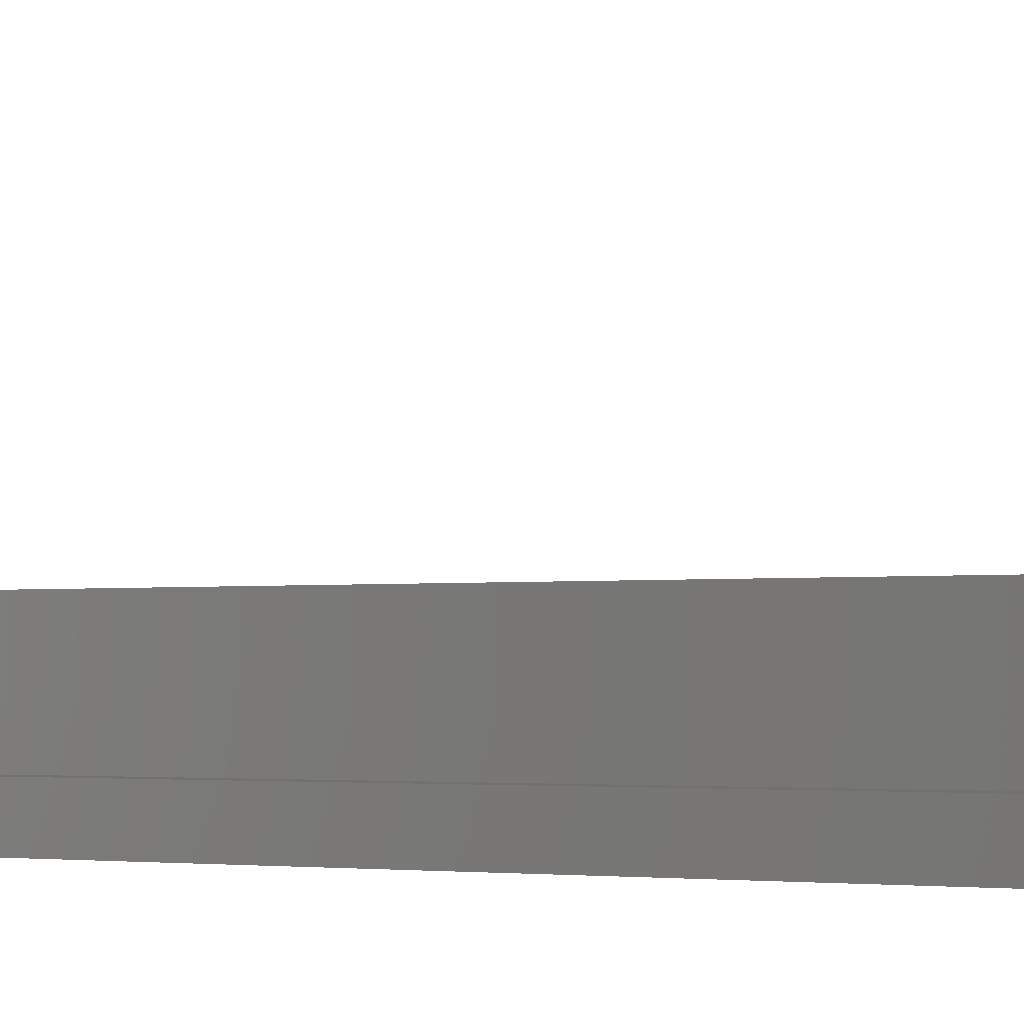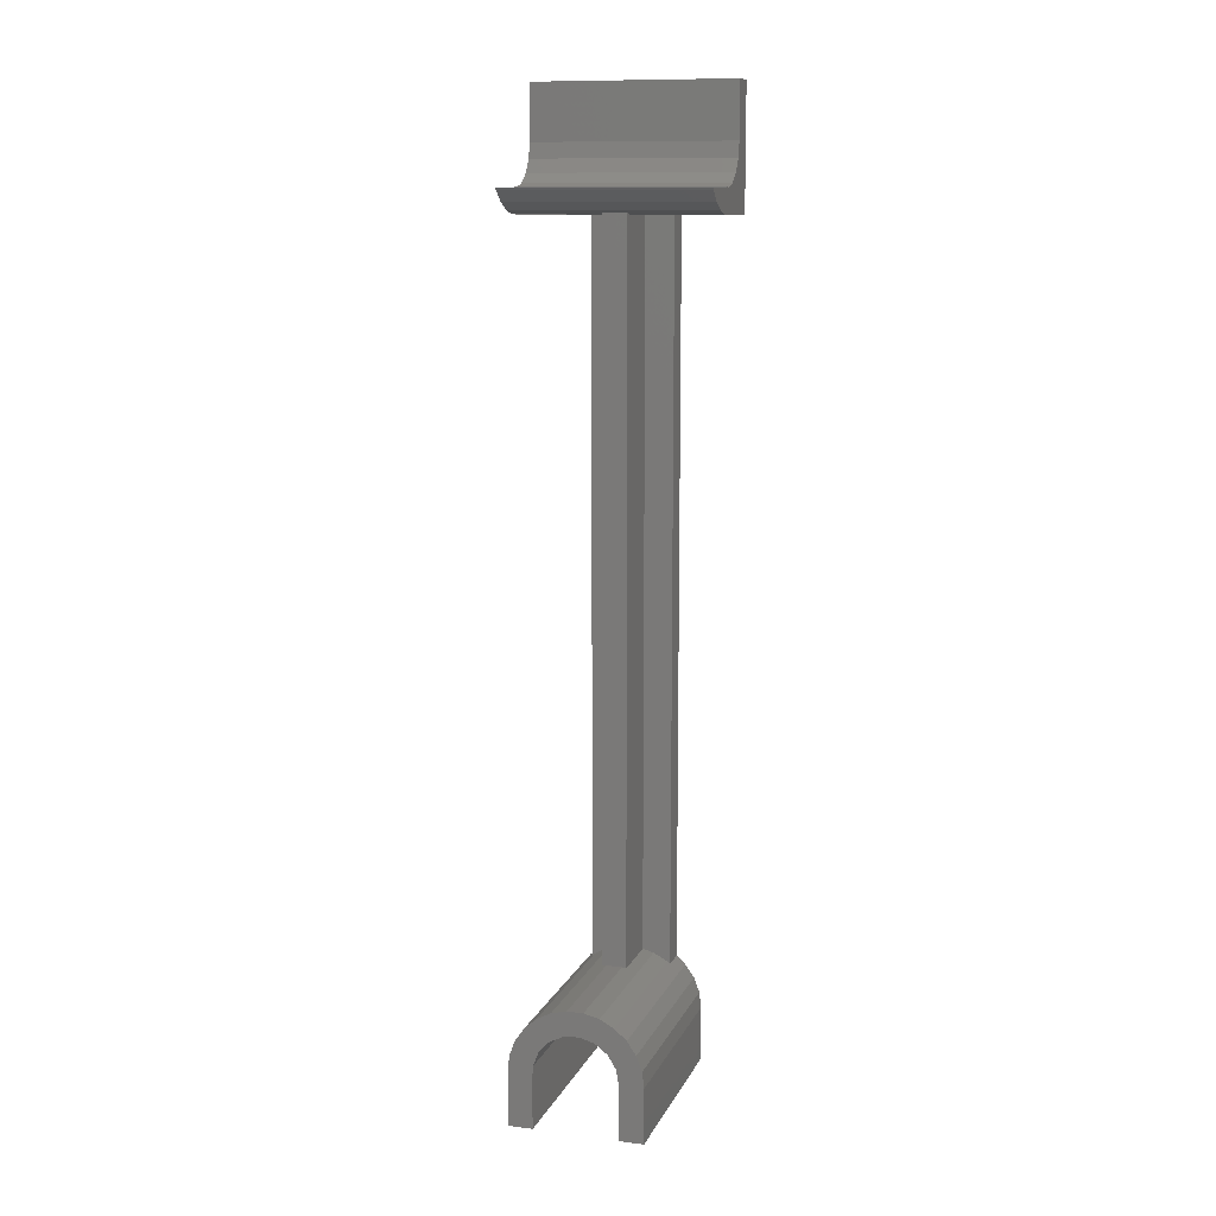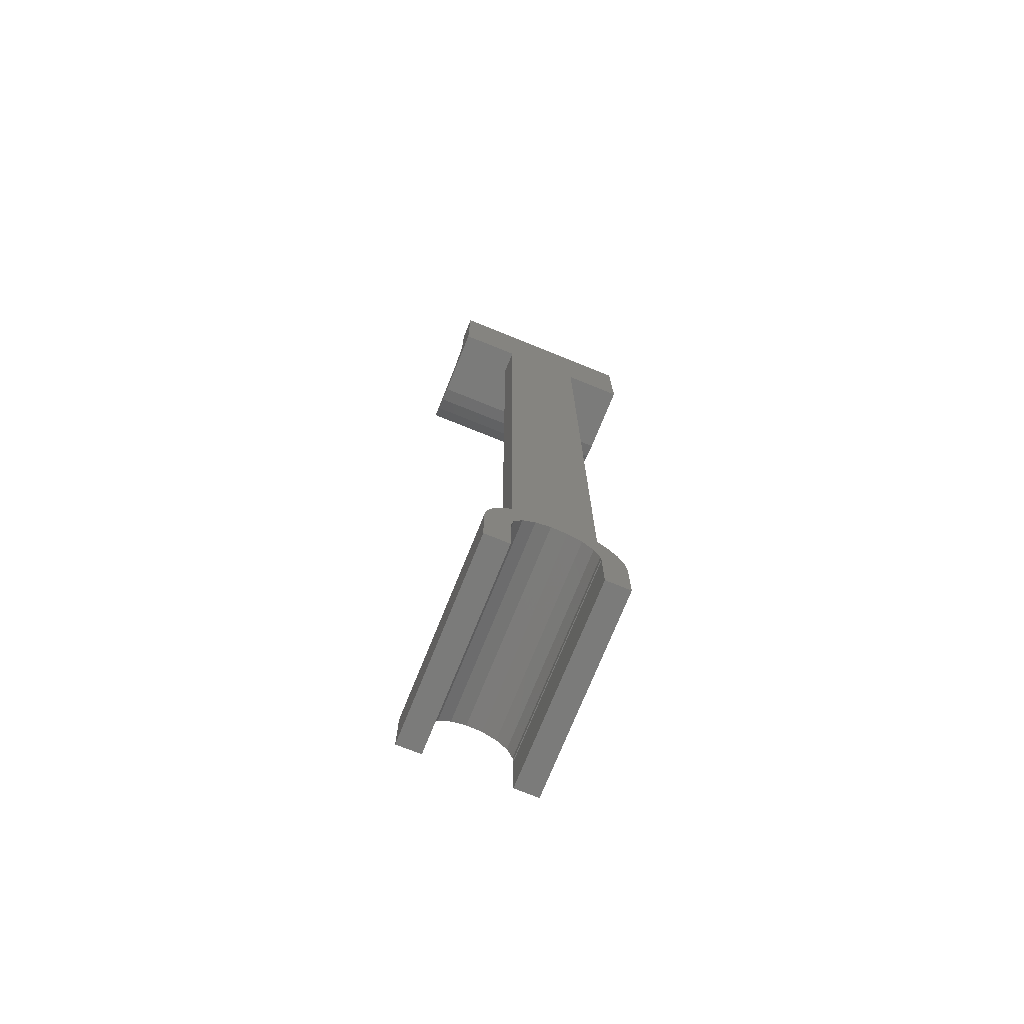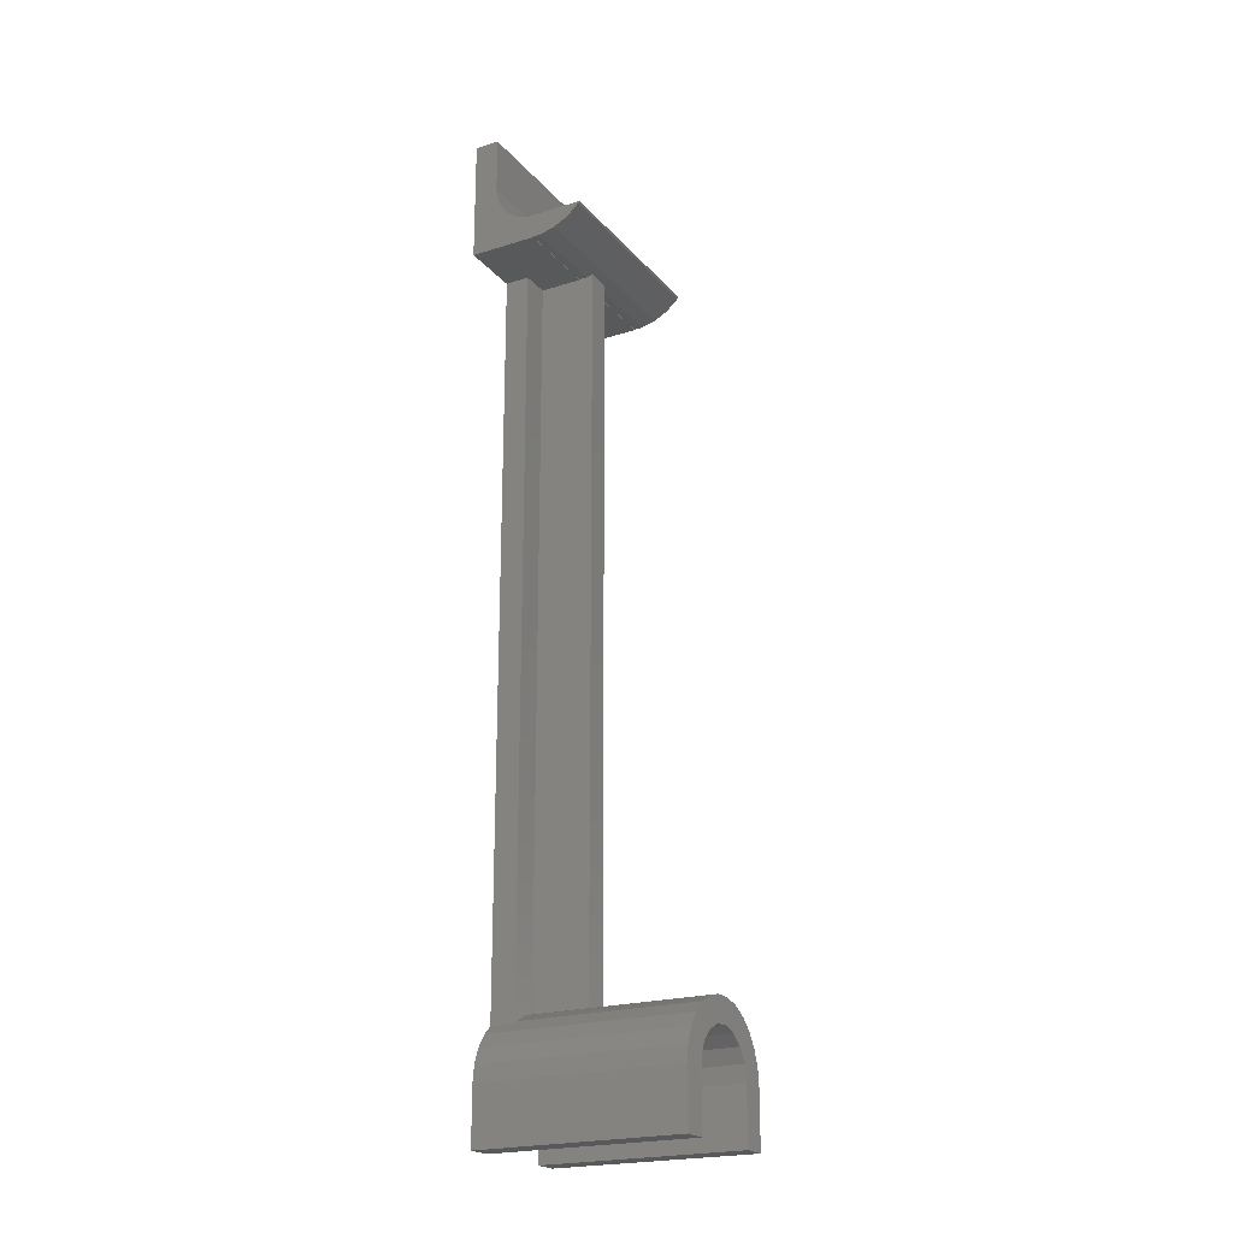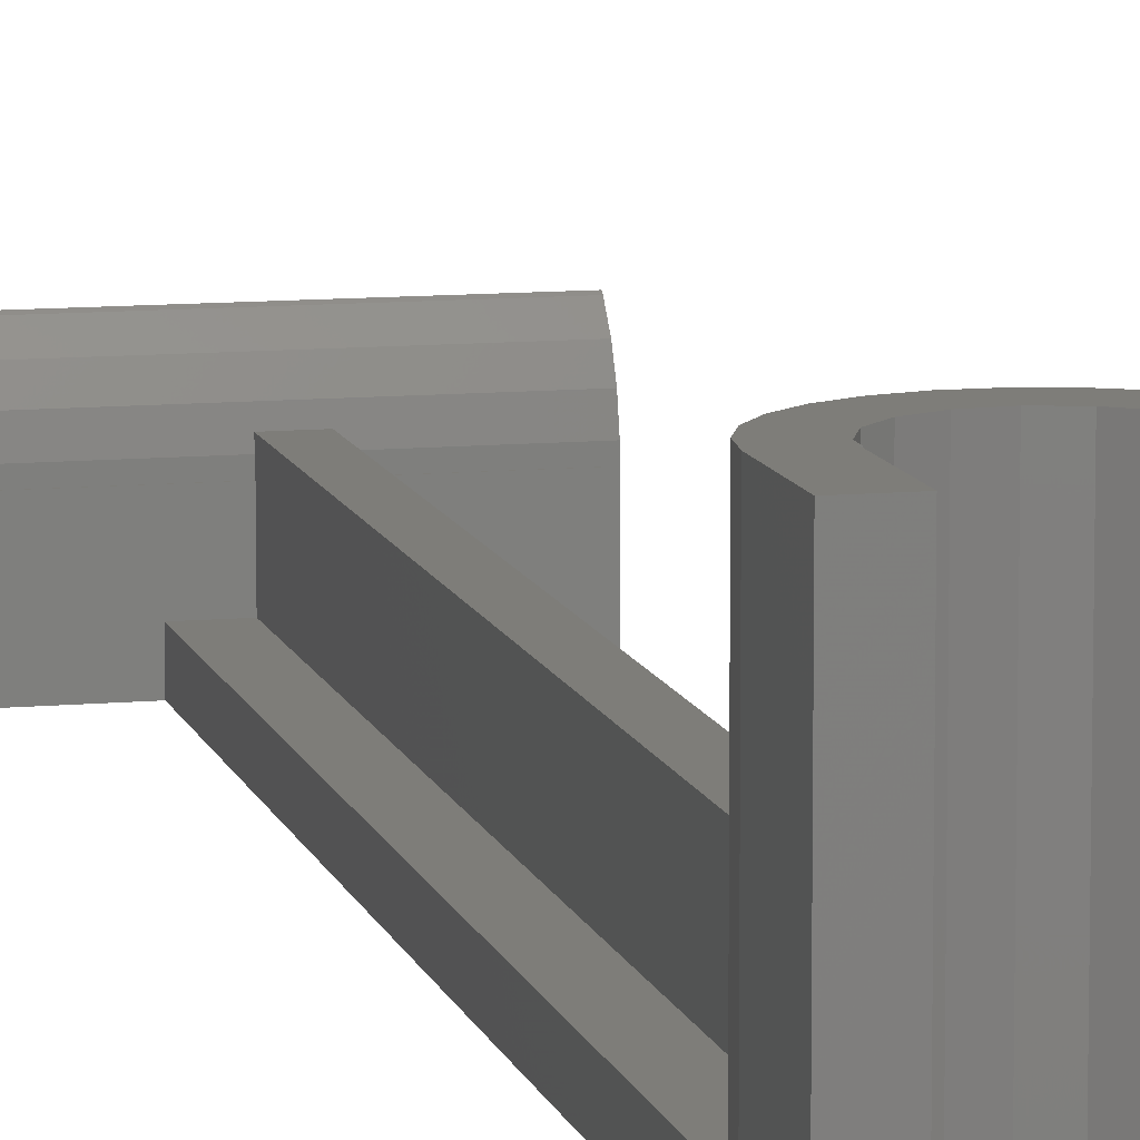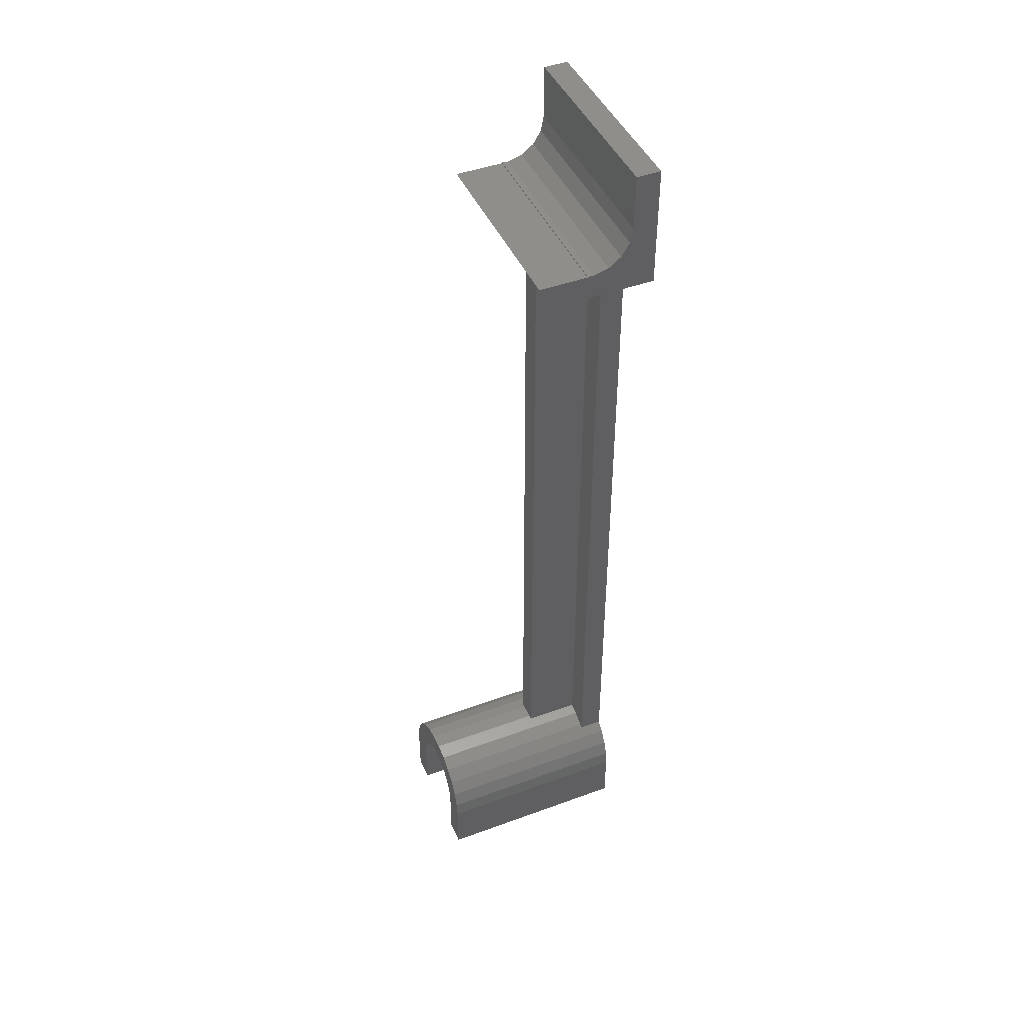
<metadata>
{"format":"stl","ext":"stl","renderer":"f3d","projection":"perspective","resolution":1024,"background":"white","views":[{"elev":-1.4,"azim":-43.3,"up":"+Z"},{"elev":11.3,"azim":17.4,"up":"+Y"},{"elev":-74.1,"azim":158.0,"up":"+Y"},{"elev":-21.8,"azim":-61.0,"up":"+Y"},{"elev":10.2,"azim":-13.4,"up":"+Z"},{"elev":44.8,"azim":66.9,"up":"+Y"}]}
</metadata>
<code>
# stl→obj: 118 verts, 232 faces
v 8.2 0 25
v 7.962 1.962 0
v 7.962 1.962 25
v 8.2 0 0
v -8.2 0 0
v -7.962 1.962 25
v -7.962 1.962 0
v -8.2 0 25
v 0.9884 8.14 10
v -0.9884 8.14 25
v 0.9884 8.14 25
v -0.9884 8.14 10
v 6.138 5.438 25
v 5 6.446 3
v 4.658 6.748 25
v 6.138 5.438 0
v 5 6.446 0
v 4.658 6.748 3
v 7.261 3.811 0
v 7.261 3.811 25
v -5 6.446 3
v -4.658 6.748 25
v -4.658 6.748 3
v -6.138 5.438 25
v -6.138 5.438 0
v -5 6.446 0
v -7.261 3.811 0
v -7.261 3.811 25
v -2.908 7.667 3
v -2.908 7.667 25
v 2.908 7.667 25
v 1.5 8.014 10
v 2.908 7.667 3
v 1.5 8.014 3
v 4.849 1.878 25
v 5.2 0 25
v 3.843 3.503 25
v 2.318 4.655 25
v 0.4798 5.178 25
v -1.423 5.001 25
v -3.134 4.15 25
v -4.421 2.737 25
v -5.111 0.9555 25
v -5.2 0 25
v -5.111 0 25
v -5.2 -6.8 25
v -8.2 -6.8 25
v 8.2 -6.8 25
v 5.2 -6.8 25
v -1.5 8.014 10
v -1.5 8.014 3
v -5.111 0 0
v -5.2 0 0
v -5.111 0.9555 0
v -4.421 2.737 0
v 5.2 0 0
v 8.2 -6.8 0
v 4.849 1.878 0
v 5.2 -6.8 0
v 3.843 3.503 0
v 2.318 4.655 0
v 0.4798 5.178 0
v -1.423 5.001 0
v -3.134 4.15 0
v 5 105 0
v -5 105 0
v -5.2 -6.8 0
v -8.2 -6.8 0
v 1.5 96.86 8.2
v 12.5 96.86 9.188
v 1.5 96.86 9.188
v 12.5 96.86 8.2
v -12.5 96.86 8.2
v -1.5 96.86 9.188
v -12.5 96.86 9.188
v -1.5 96.86 8.2
v -12.5 98.25 12.86
v 12.5 99.56 14.34
v -12.5 99.56 14.34
v 12.5 98.25 12.86
v -12.5 99.8 14.5
v 12.5 99.8 14.5
v -12.5 97.33 11.11
v 12.5 97.33 11.11
v -12.5 111.8 1.907e-07
v -12.5 105 3
v -12.5 111.8 3
v -12.5 96.8 1.907e-07
v -12.5 99.8 8.5
v -12.5 99.82 7.72
v -12.5 100.3 5.882
v -12.5 101.5 4.357
v -12.5 103.1 3.351
v -12.5 96.8 8.2
v -12.5 99.89 8.5
v -1.5 97.06 10
v 1.5 97.06 10
v 12.5 99.89 8.5
v 12.5 99.8 8.5
v 12.5 99.82 7.72
v 12.5 105 3
v 12.5 111.8 1.907e-07
v 12.5 111.8 3
v 12.5 96.8 1.907e-07
v 12.5 103.1 3.351
v 12.5 100.3 5.882
v 12.5 96.8 8.2
v 12.5 101.5 4.357
v -5 96.8 1.907e-07
v -5 105 1.907e-07
v 5 105 1.907e-07
v 5 96.8 1.907e-07
v 1.5 96.8 8.2
v -1.5 96.8 8.2
v -5 96.8 3
v -1.5 96.8 3
v 5 96.8 3
v 1.5 96.8 3
f 1 2 3
f 2 1 4
f 5 6 7
f 6 5 8
f 9 10 11
f 10 9 12
f 13 14 15
f 16 14 13
f 14 16 17
f 15 14 18
f 3 19 20
f 19 3 2
f 21 22 23
f 22 21 24
f 25 21 26
f 21 25 24
f 27 24 25
f 24 27 28
f 29 22 30
f 22 29 23
f 20 16 13
f 16 20 19
f 31 32 11
f 33 32 31
f 32 33 34
f 11 32 9
f 18 31 15
f 31 18 33
f 7 28 27
f 28 7 6
f 3 35 36
f 37 13 15
f 20 37 35
f 38 15 31
f 15 38 37
f 39 31 11
f 31 39 38
f 10 39 11
f 10 40 39
f 30 40 10
f 30 41 40
f 22 41 30
f 24 41 22
f 41 24 42
f 43 44 45
f 28 42 24
f 42 28 43
f 6 43 28
f 8 43 6
f 43 8 44
f 44 8 46
f 46 8 47
f 36 1 3
f 35 3 20
f 37 20 13
f 1 36 48
f 48 36 49
f 50 10 12
f 10 50 30
f 29 50 51
f 50 29 30
f 52 53 54
f 27 55 54
f 5 54 53
f 55 25 26
f 56 4 57
f 4 56 2
f 58 2 56
f 56 57 59
f 2 58 19
f 60 19 58
f 19 60 16
f 16 60 17
f 61 17 60
f 62 17 61
f 26 17 62
f 26 62 63
f 26 63 64
f 26 64 55
f 17 26 65
f 65 26 66
f 5 53 67
f 54 5 7
f 55 27 25
f 5 67 68
f 54 7 27
f 68 8 5
f 8 68 47
f 48 4 1
f 4 48 57
f 68 46 47
f 46 68 67
f 59 48 49
f 48 59 57
f 56 35 58
f 35 56 36
f 45 54 43
f 54 45 52
f 62 38 39
f 38 62 61
f 61 37 38
f 37 61 60
f 58 37 60
f 37 58 35
f 63 39 40
f 39 63 62
f 64 40 41
f 40 64 63
f 42 64 41
f 64 42 55
f 43 55 42
f 55 43 54
f 46 53 44
f 53 46 67
f 59 36 56
f 36 59 49
f 53 45 44
f 45 53 52
f 69 70 71
f 70 69 72
f 73 74 75
f 74 73 76
f 77 78 79
f 78 77 80
f 81 78 82
f 78 81 79
f 83 80 77
f 80 83 84
f 85 86 87
f 88 86 85
f 89 79 81
f 73 89 90
f 89 77 79
f 73 90 91
f 89 83 77
f 89 73 75
f 88 91 92
f 86 88 93
f 88 92 93
f 94 91 88
f 91 94 73
f 95 90 89
f 89 75 83
f 83 96 84
f 75 96 83
f 96 75 74
f 97 84 96
f 70 97 71
f 97 70 84
f 98 99 100
f 101 102 103
f 104 101 105
f 80 99 78
f 84 99 80
f 70 99 84
f 72 99 70
f 99 72 100
f 100 72 106
f 107 106 72
f 106 107 104
f 101 104 102
f 108 104 105
f 106 104 108
f 82 78 99
f 109 88 110
f 111 104 112
f 104 111 102
f 110 102 111
f 110 85 102
f 85 110 88
f 102 87 103
f 87 102 85
f 69 107 72
f 107 69 113
f 73 114 76
f 114 73 94
f 94 115 114
f 88 115 94
f 115 88 109
f 114 115 116
f 117 113 118
f 113 117 107
f 104 117 112
f 117 104 107
f 86 105 101
f 105 86 93
f 106 90 100
f 90 106 91
f 108 91 106
f 91 108 92
f 93 108 105
f 108 93 92
f 100 95 98
f 95 100 90
f 87 101 103
f 101 87 86
f 95 99 98
f 99 95 89
f 99 81 82
f 81 99 89
f 66 109 110
f 26 109 66
f 26 115 109
f 115 26 21
f 115 51 116
f 51 115 29
f 29 115 23
f 23 115 21
f 117 18 14
f 117 33 18
f 34 117 118
f 117 34 33
f 117 14 112
f 112 65 111
f 112 17 65
f 17 112 14
f 65 110 111
f 110 65 66
f 116 51 114
f 76 114 74
f 50 114 51
f 114 50 74
f 74 50 96
f 97 9 32
f 97 12 9
f 96 12 97
f 12 96 50
f 71 113 69
f 32 71 97
f 32 113 71
f 34 113 32
f 113 34 118

</code>
